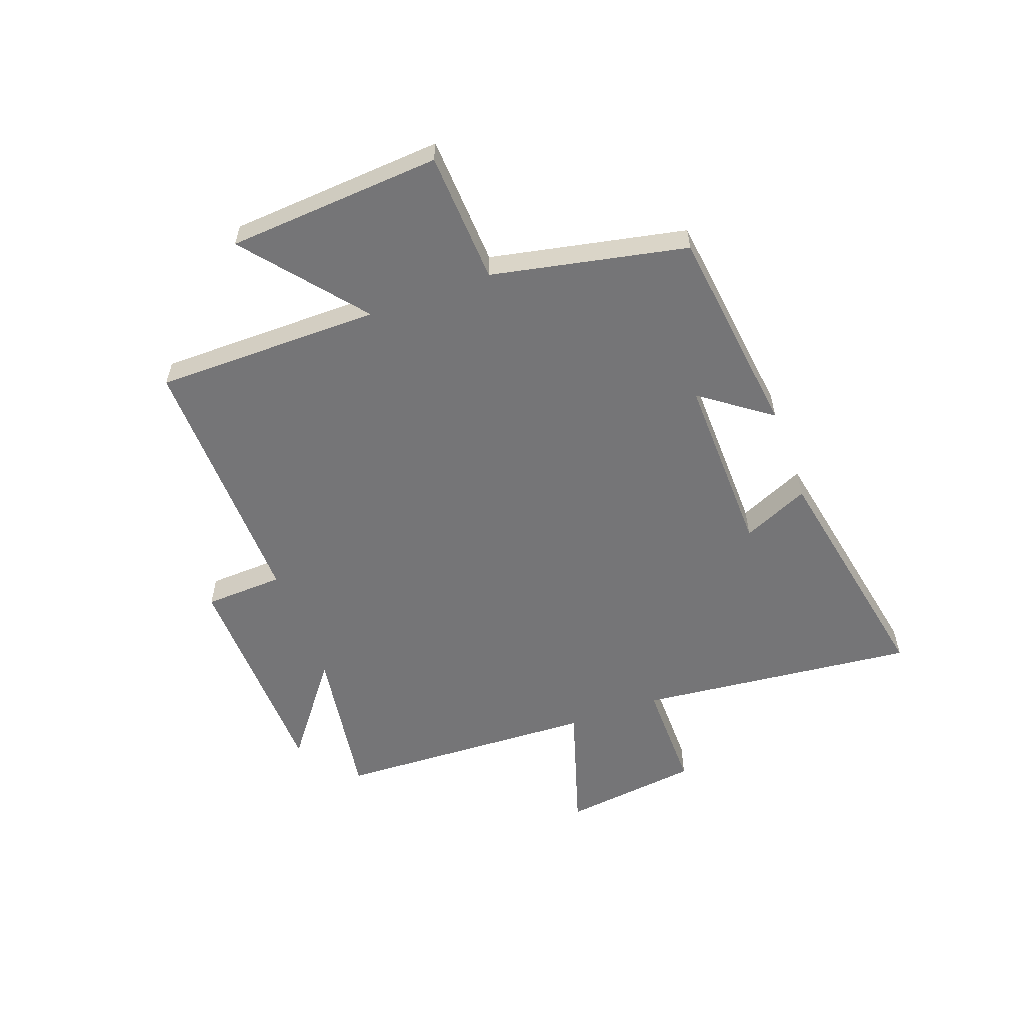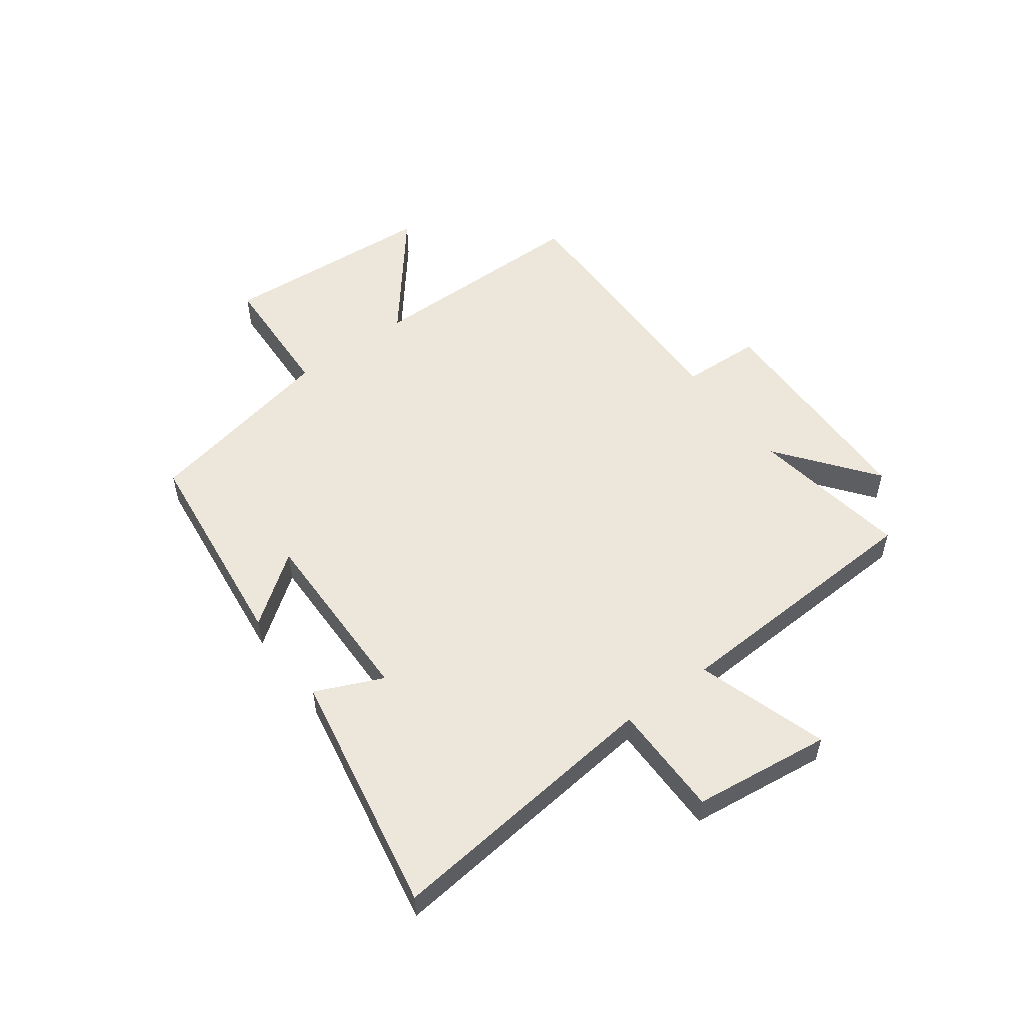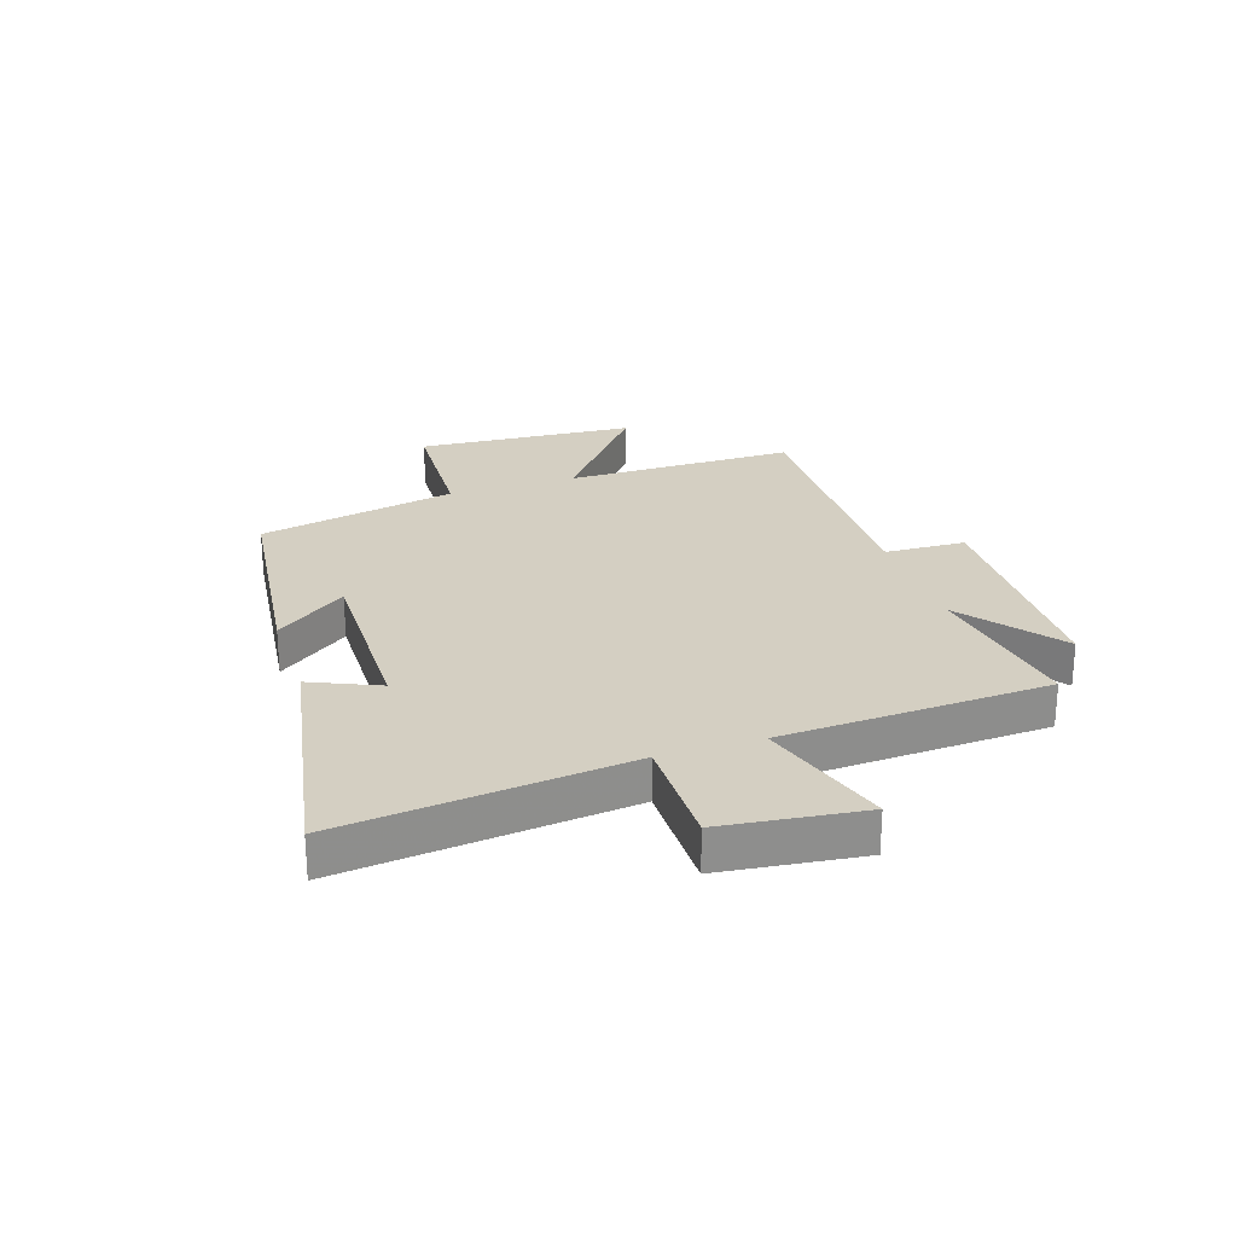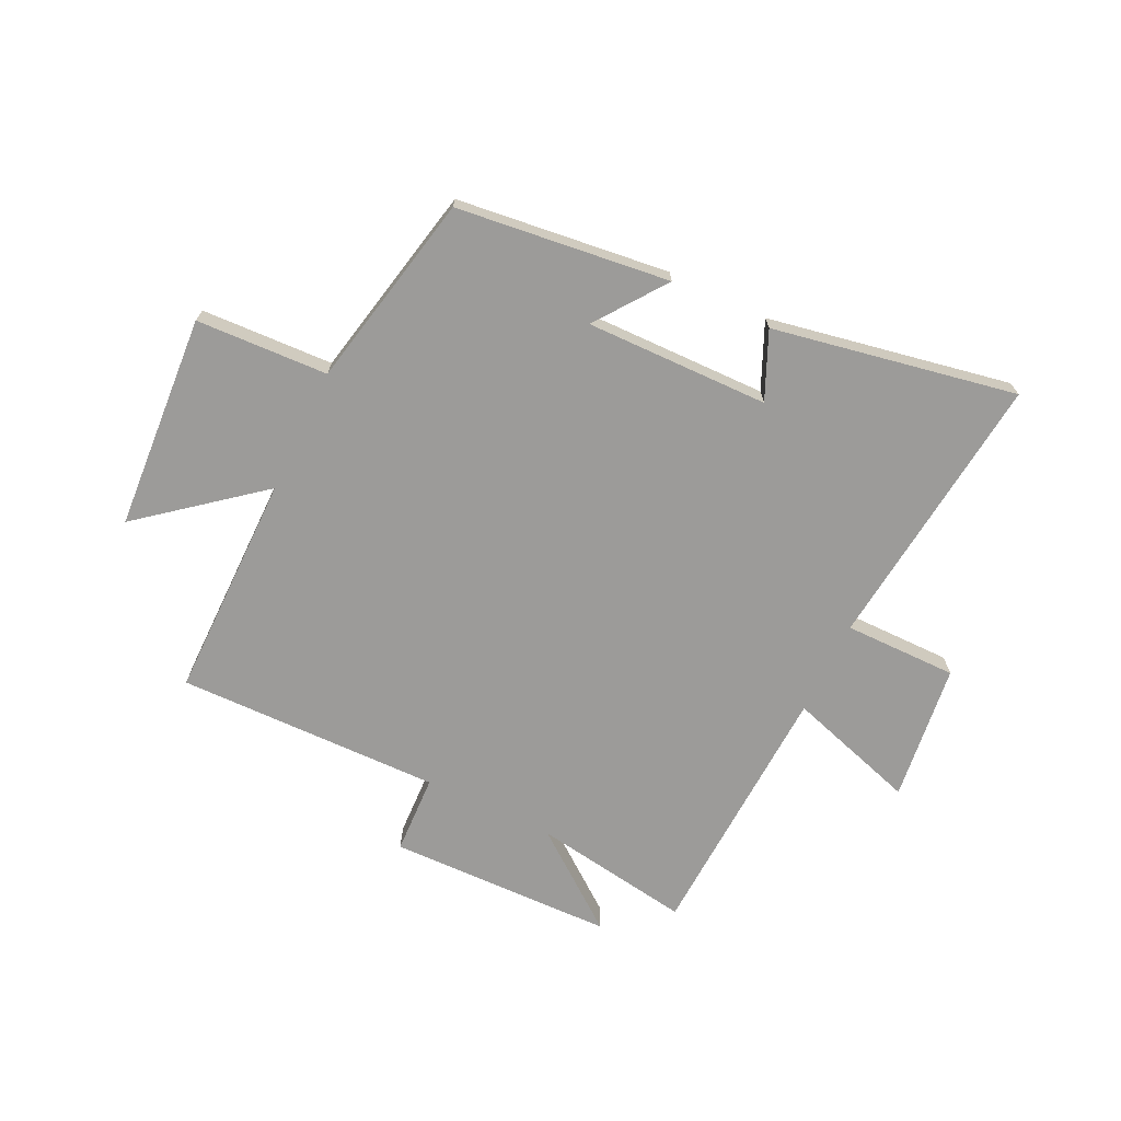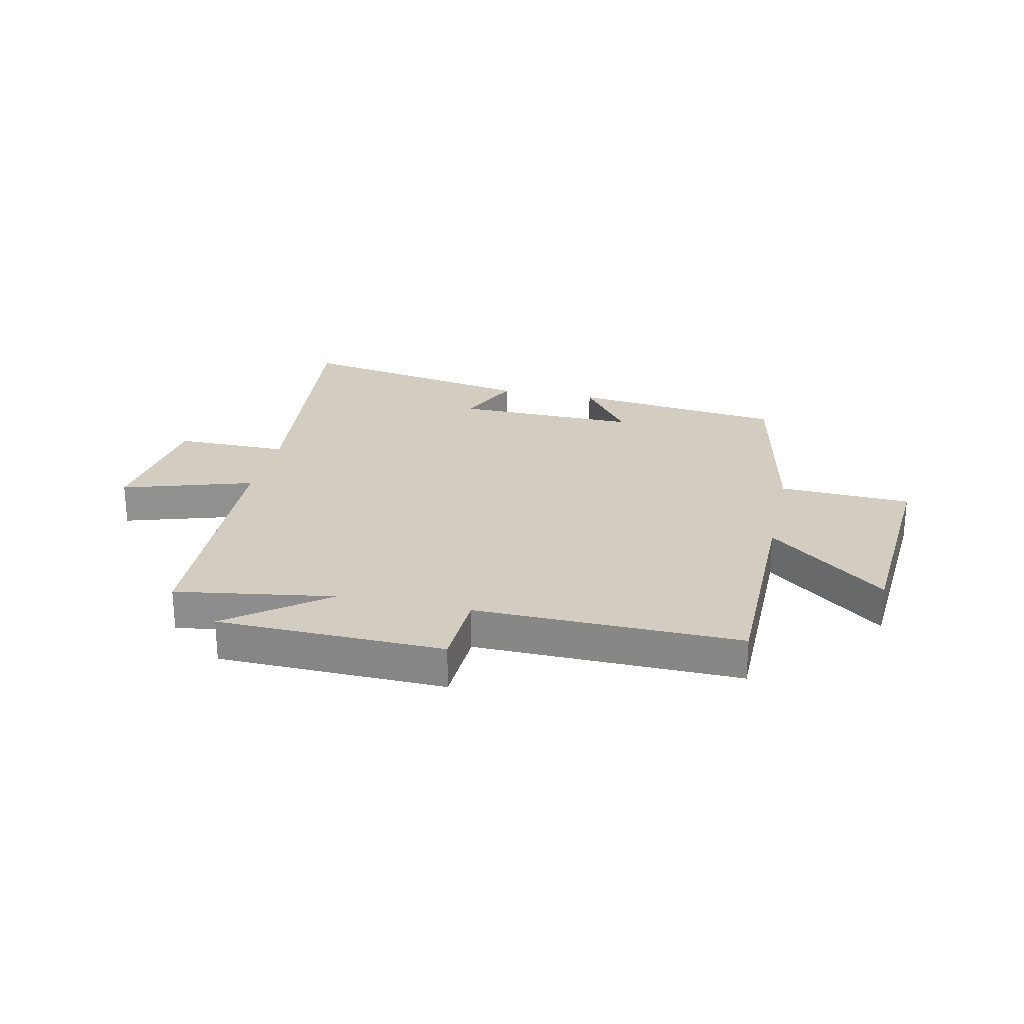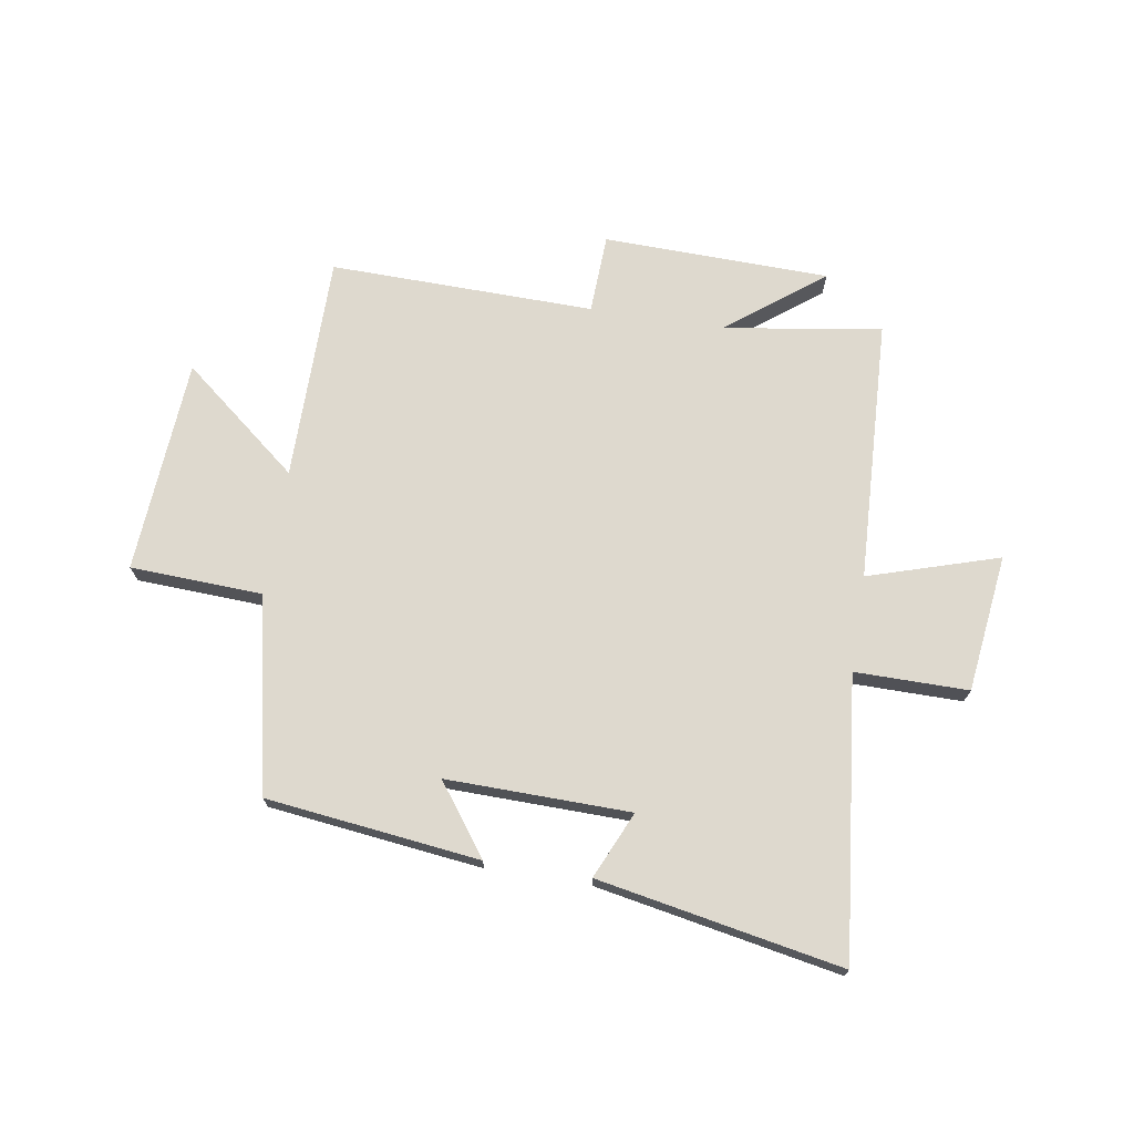
<metadata>
{"format":"obj","ext":"obj","renderer":"f3d","projection":"perspective","resolution":1024,"background":"white","views":[{"elev":-56.6,"azim":110.2,"up":"+Y"},{"elev":53.7,"azim":-126.6,"up":"+Y"},{"elev":25.5,"azim":-108.4,"up":"+Y"},{"elev":-69.8,"azim":154.2,"up":"+Y"},{"elev":24.8,"azim":12.3,"up":"+Y"},{"elev":71.4,"azim":-170.9,"up":"+Y"}]}
</metadata>
<code>
v 0.499 0.07 0.509
v 0.5 0.07 0.111
v 0.706 0.07 0.278
v 0.732 0.07 -0.1
v 0.5 0.07 -0.111
v 0.429 0.07 -0.455
v 0.055 0.07 -0.5
v 0.145 0.07 -0.377
v -0.177 0.07 -0.383
v -0.125 0.07 -0.5
v -0.553 0.07 -0.581
v -0.5 0.07 -0.089
v -0.699 0.07 -0.09
v -0.729 0.07 0.152
v -0.5 0.07 0.081
v -0.479 0.07 0.543
v -0.2 0.07 0.5
v -0.37 0.07 0.63
v 0.028 0.07 0.64
v 0.034 0.07 0.5
v 0.499 0 0.509
v 0.5 0 0.111
v 0.706 0 0.278
v 0.732 0 -0.1
v 0.5 0 -0.111
v 0.429 0 -0.455
v 0.055 0 -0.5
v 0.145 0 -0.377
v -0.177 0 -0.383
v -0.125 0 -0.5
v -0.553 0 -0.581
v -0.5 0 -0.089
v -0.699 0 -0.09
v -0.729 0 0.152
v -0.5 0 0.081
v -0.479 0 0.543
v -0.2 0 0.5
v -0.37 0 0.63
v 0.028 0 0.64
v 0.034 0 0.5
f 17 18 19 20
f 15 16 17
f 15 17 20
f 12 13 14 15
f 20 1 2
f 15 20 2
f 12 15 2
f 9 10 11 12
f 8 9 12 2
f 5 6 7 8
f 2 3 4 5
f 2 5 8
f 40 39 38 37
f 37 36 35
f 40 37 35
f 35 34 33 32
f 22 21 40
f 22 40 35
f 22 35 32
f 32 31 30 29
f 22 32 29 28
f 28 27 26 25
f 25 24 23 22
f 28 25 22
f 1 21 22 2
f 2 22 23 3
f 3 23 24 4
f 4 24 25 5
f 5 25 26 6
f 6 26 27 7
f 7 27 28 8
f 8 28 29 9
f 9 29 30 10
f 10 30 31 11
f 11 31 32 12
f 12 32 33 13
f 13 33 34 14
f 14 34 35 15
f 15 35 36 16
f 16 36 37 17
f 17 37 38 18
f 18 38 39 19
f 19 39 40 20
f 20 40 21 1

</code>
